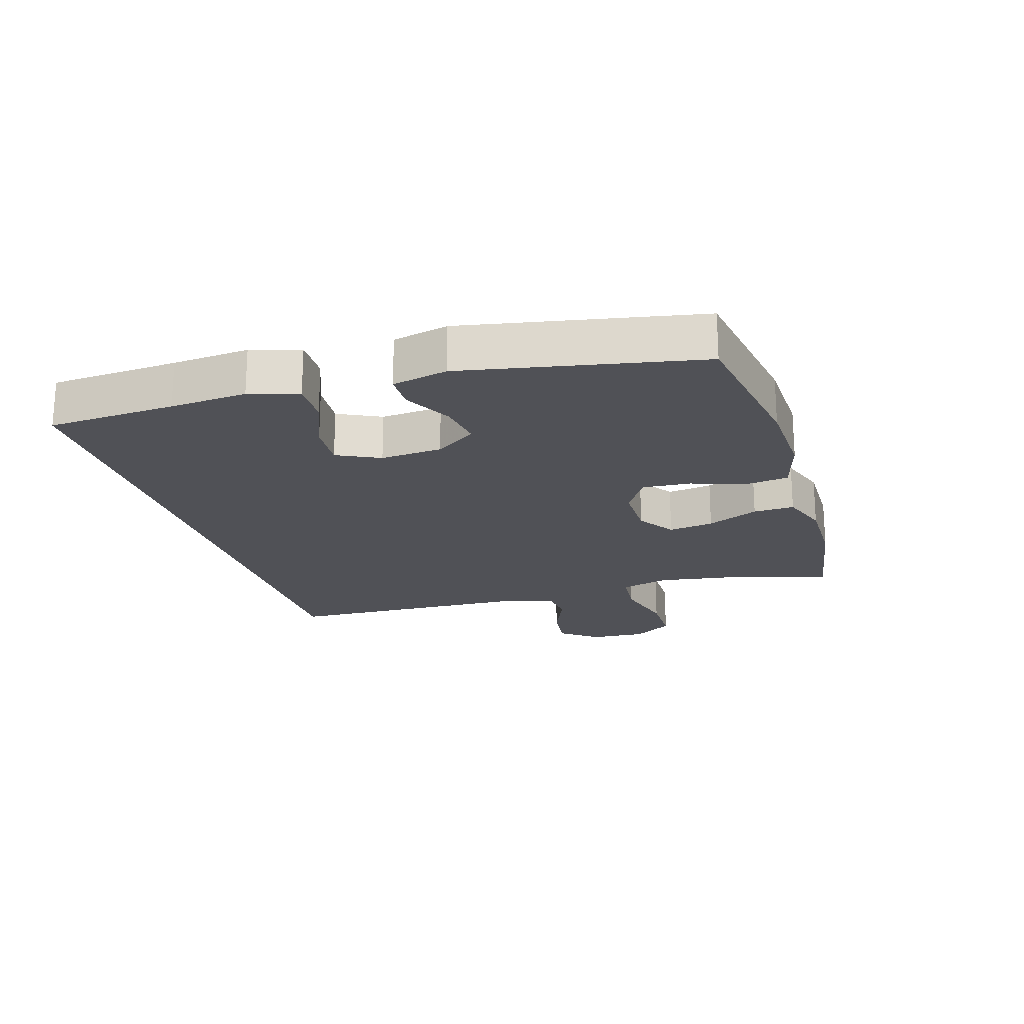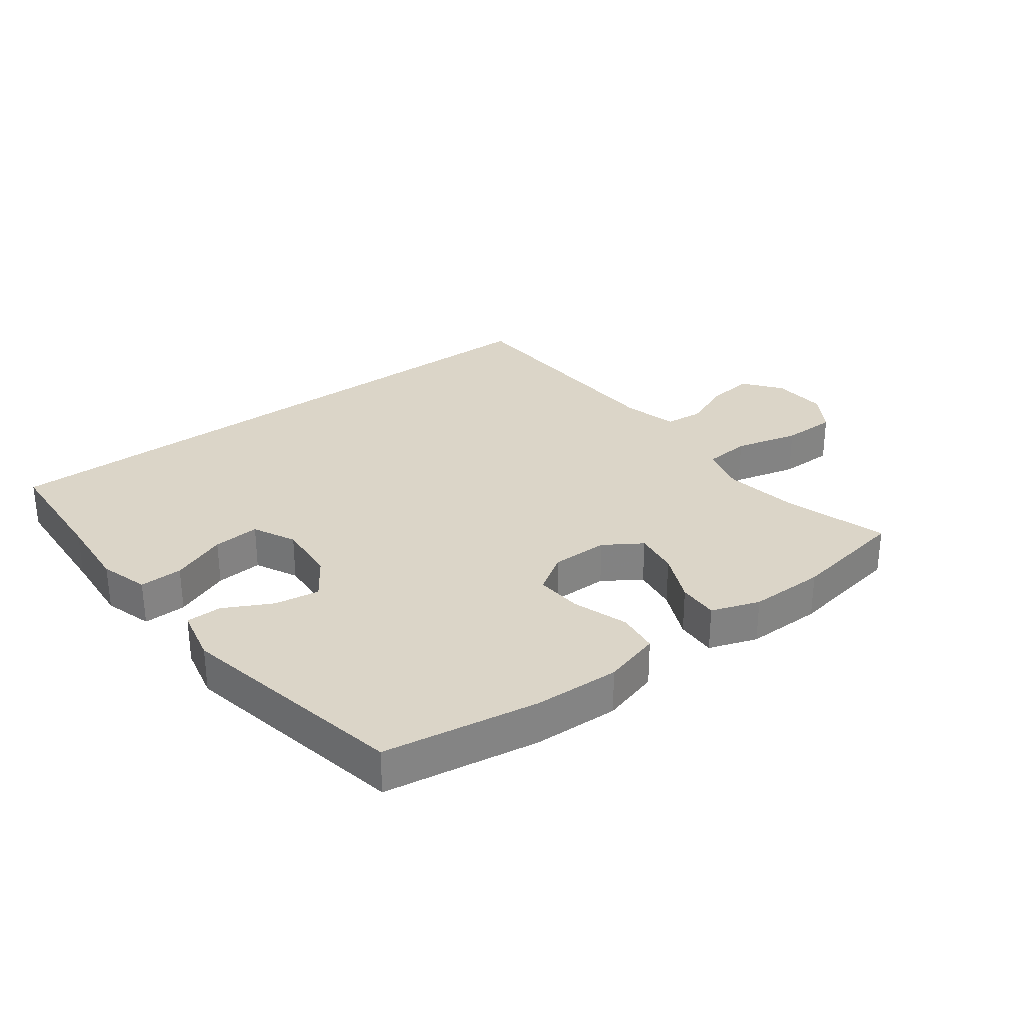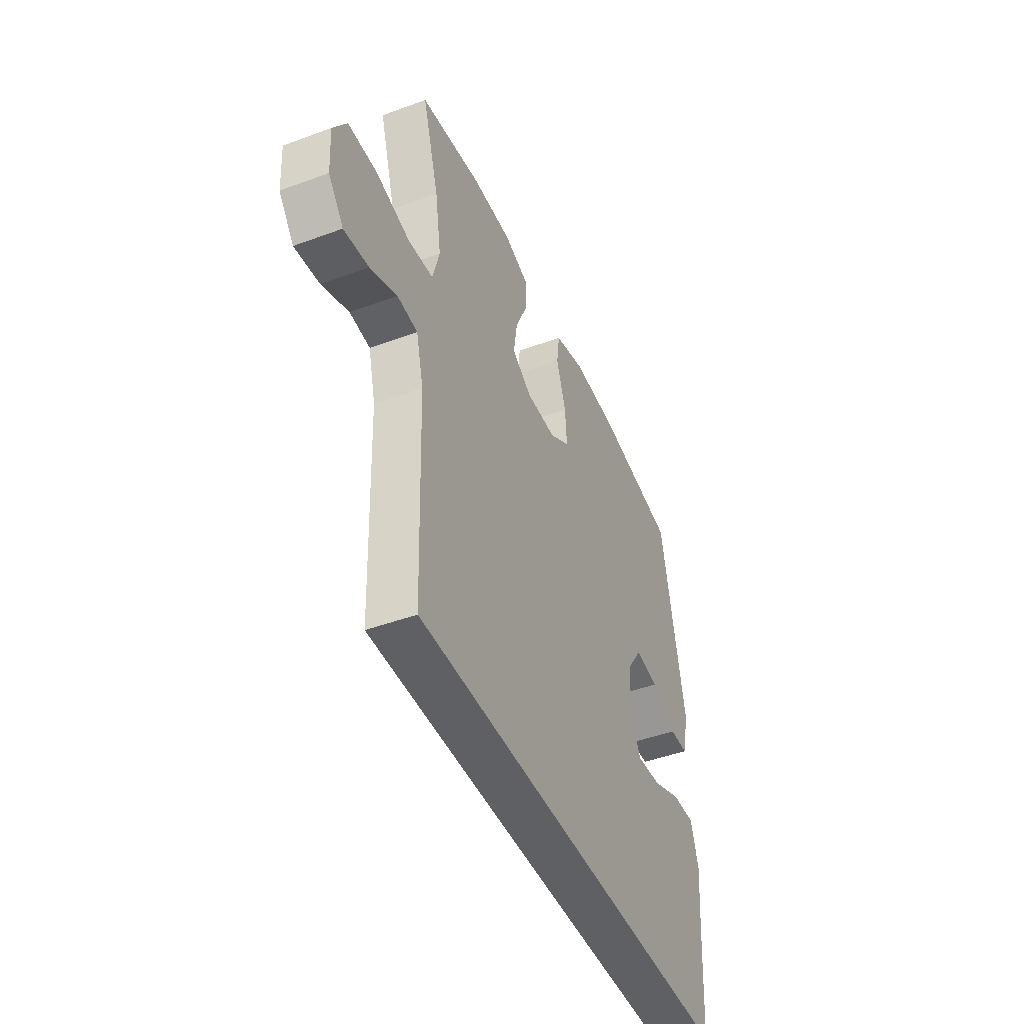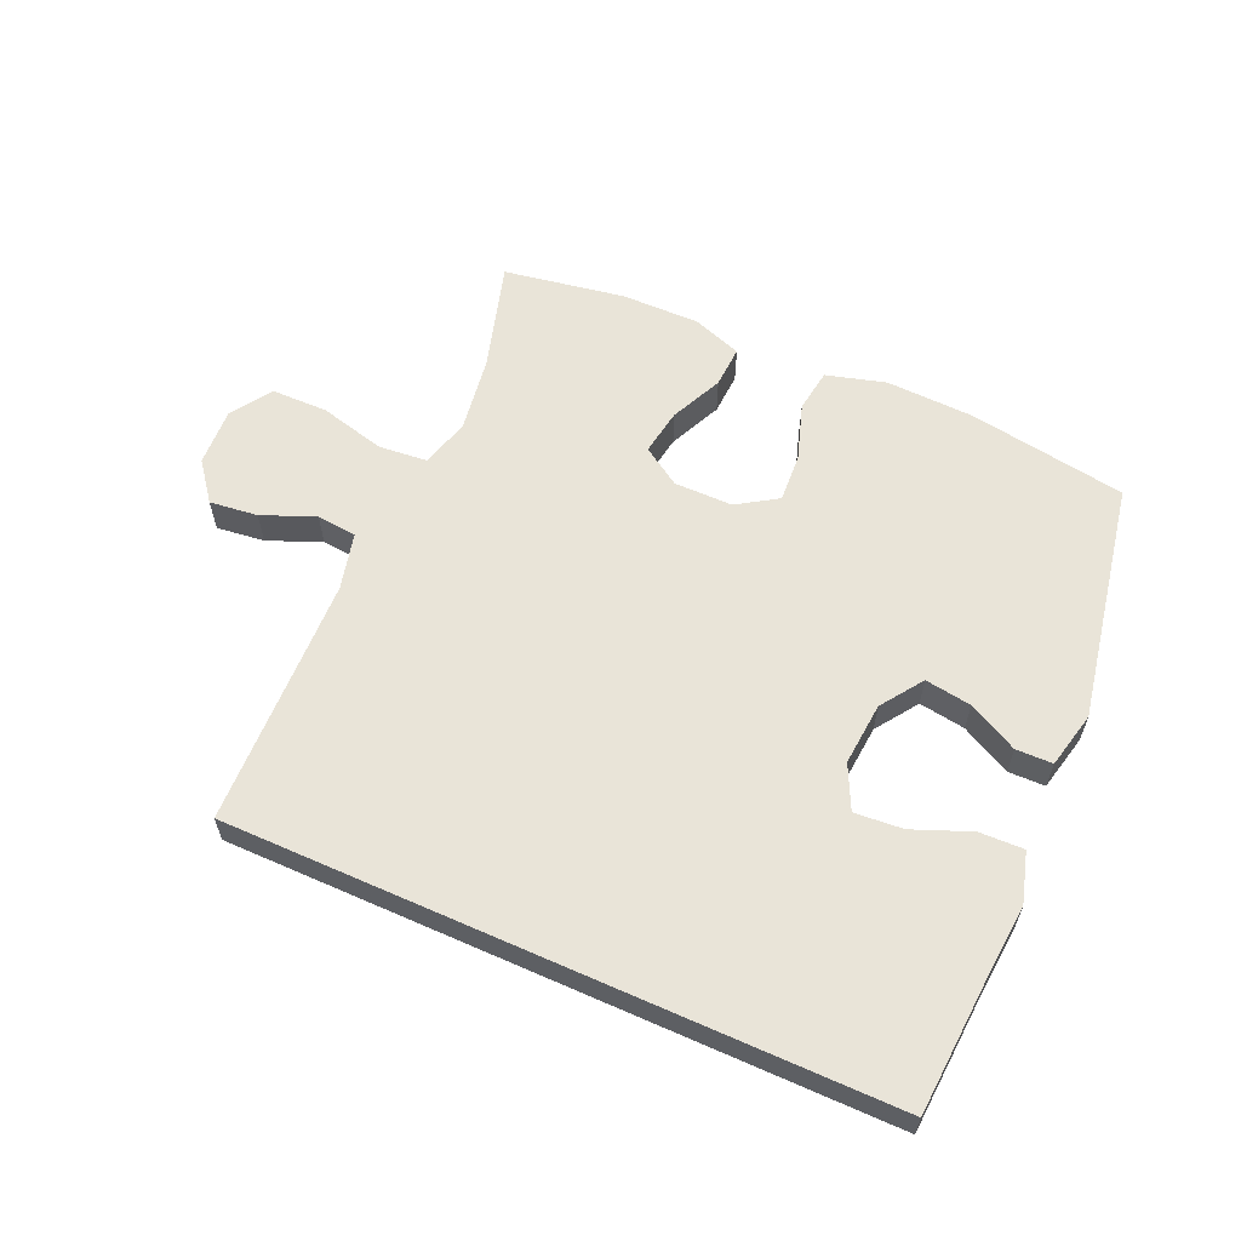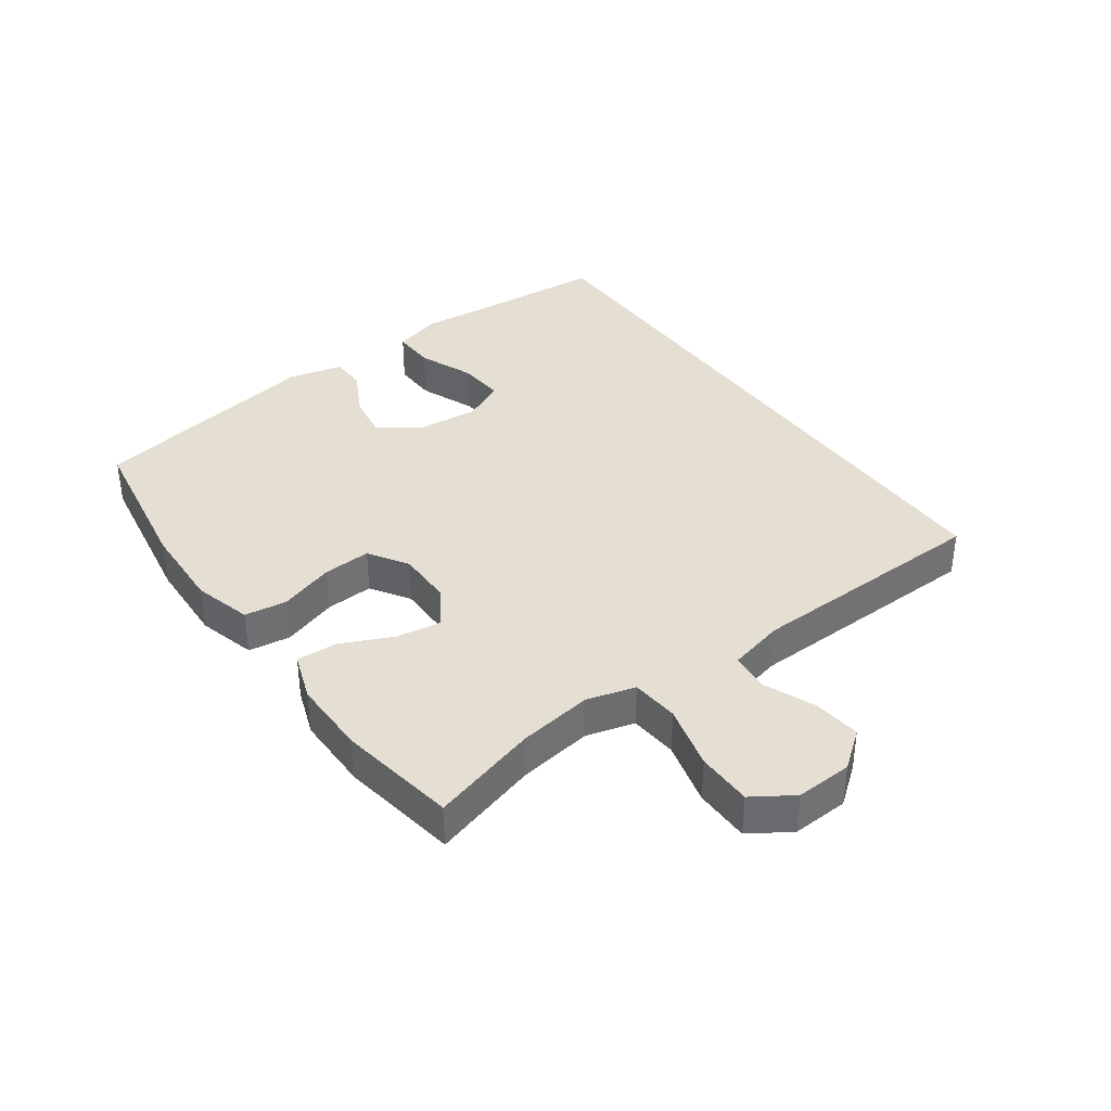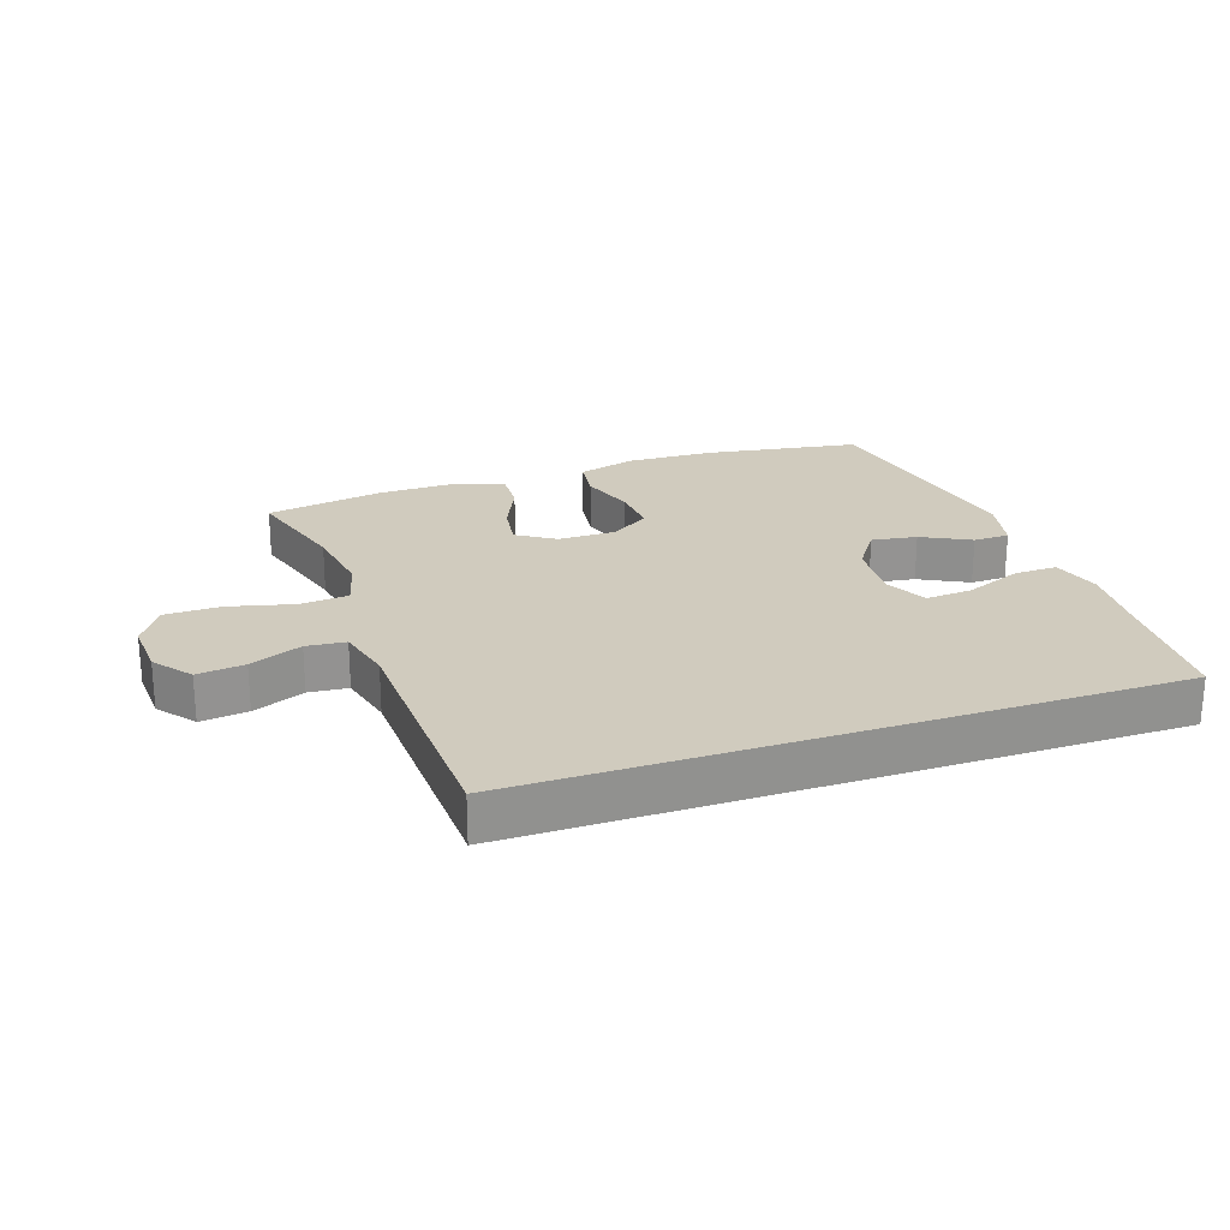
<metadata>
{"format":"obj","ext":"obj","renderer":"f3d","projection":"perspective","resolution":1024,"background":"white","views":[{"elev":-20.3,"azim":-73.1,"up":"+Y"},{"elev":29.6,"azim":-37.1,"up":"+Y"},{"elev":-45.0,"azim":113.2,"up":"+Z"},{"elev":60.1,"azim":-155.9,"up":"+Y"},{"elev":37.2,"azim":54.6,"up":"+Y"},{"elev":23.6,"azim":161.1,"up":"+Y"}]}
</metadata>
<code>
v 0.456 0.07 -0.5
v -0.558 0.07 -0.5
v -0.571 0.07 -0.297
v -0.581 0.07 -0.175
v -0.558 0.07 -0.097
v -0.489 0.07 -0.099
v -0.4 0.07 -0.135
v -0.325 0.07 -0.141
v -0.292 0.07 -0.073
v -0.3 0.07 0.025
v -0.345 0.07 0.09
v -0.417 0.07 0.079
v -0.494 0.07 0.039
v -0.551 0.07 0.04
v -0.571 0.07 0.128
v -0.5 0.07 0.5
v -0.253 0.07 0.54
v -0.116 0.07 0.545
v -0.024 0.07 0.519
v -0.015 0.07 0.452
v -0.044 0.07 0.364
v -0.049 0.07 0.288
v 0.013 0.07 0.248
v 0.104 0.07 0.248
v 0.164 0.07 0.287
v 0.153 0.07 0.359
v 0.116 0.07 0.441
v 0.113 0.07 0.506
v 0.19 0.07 0.533
v 0.312 0.07 0.532
v 0.5 0.07 0.5
v 0.45 0.07 0.331
v 0.432 0.07 0.213
v 0.453 0.07 0.136
v 0.529 0.07 0.129
v 0.632 0.07 0.155
v 0.72 0.07 0.154
v 0.761 0.07 0.09
v 0.756 0.07 0
v 0.71 0.07 -0.059
v 0.635 0.07 -0.05
v 0.553 0.07 -0.016
v 0.491 0.07 -0.022
v 0.469 0.07 -0.111
v 0.456 0 -0.5
v -0.558 0 -0.5
v -0.571 0 -0.297
v -0.581 0 -0.175
v -0.558 0 -0.097
v -0.489 0 -0.099
v -0.4 0 -0.135
v -0.325 0 -0.141
v -0.292 0 -0.073
v -0.3 0 0.025
v -0.345 0 0.09
v -0.417 0 0.079
v -0.494 0 0.039
v -0.551 0 0.04
v -0.571 0 0.128
v -0.5 0 0.5
v -0.253 0 0.54
v -0.116 0 0.545
v -0.024 0 0.519
v -0.015 0 0.452
v -0.044 0 0.364
v -0.049 0 0.288
v 0.013 0 0.248
v 0.104 0 0.248
v 0.164 0 0.287
v 0.153 0 0.359
v 0.116 0 0.441
v 0.113 0 0.506
v 0.19 0 0.533
v 0.312 0 0.532
v 0.5 0 0.5
v 0.45 0 0.331
v 0.432 0 0.213
v 0.453 0 0.136
v 0.529 0 0.129
v 0.632 0 0.155
v 0.72 0 0.154
v 0.761 0 0.09
v 0.756 0 0
v 0.71 0 -0.059
v 0.635 0 -0.05
v 0.553 0 -0.016
v 0.491 0 -0.022
v 0.469 0 -0.111
f 40 41 42
f 39 40 42
f 38 39 42
f 37 38 42
f 36 37 42
f 35 36 42
f 34 35 42 43
f 33 34 43 44
f 30 31 32
f 29 30 32
f 28 29 32
f 27 28 32
f 26 27 32
f 25 26 32 33
f 44 1 2
f 33 44 2
f 25 33 2
f 24 25 2
f 19 20 21
f 18 19 21
f 17 18 21
f 16 17 21
f 15 16 21
f 14 15 21
f 13 14 21
f 12 13 21
f 11 12 21 22
f 10 11 22 23
f 5 6 7
f 4 5 7
f 3 4 7
f 3 7 8
f 2 3 8
f 24 2 8
f 9 10 23 24
f 8 9 24
f 86 85 84
f 86 84 83
f 86 83 82
f 86 82 81
f 86 81 80
f 86 80 79
f 87 86 79 78
f 88 87 78 77
f 76 75 74
f 76 74 73
f 76 73 72
f 76 72 71
f 76 71 70
f 77 76 70 69
f 46 45 88
f 46 88 77
f 46 77 69
f 46 69 68
f 65 64 63
f 65 63 62
f 65 62 61
f 65 61 60
f 65 60 59
f 65 59 58
f 65 58 57
f 65 57 56
f 66 65 56 55
f 67 66 55 54
f 51 50 49
f 51 49 48
f 51 48 47
f 52 51 47
f 52 47 46
f 52 46 68
f 68 67 54 53
f 68 53 52
f 1 45 46 2
f 2 46 47 3
f 3 47 48 4
f 4 48 49 5
f 5 49 50 6
f 6 50 51 7
f 7 51 52 8
f 8 52 53 9
f 9 53 54 10
f 10 54 55 11
f 11 55 56 12
f 12 56 57 13
f 13 57 58 14
f 14 58 59 15
f 15 59 60 16
f 16 60 61 17
f 17 61 62 18
f 18 62 63 19
f 19 63 64 20
f 20 64 65 21
f 21 65 66 22
f 22 66 67 23
f 23 67 68 24
f 24 68 69 25
f 25 69 70 26
f 26 70 71 27
f 27 71 72 28
f 28 72 73 29
f 29 73 74 30
f 30 74 75 31
f 31 75 76 32
f 32 76 77 33
f 33 77 78 34
f 34 78 79 35
f 35 79 80 36
f 36 80 81 37
f 37 81 82 38
f 38 82 83 39
f 39 83 84 40
f 40 84 85 41
f 41 85 86 42
f 42 86 87 43
f 43 87 88 44
f 44 88 45 1

</code>
